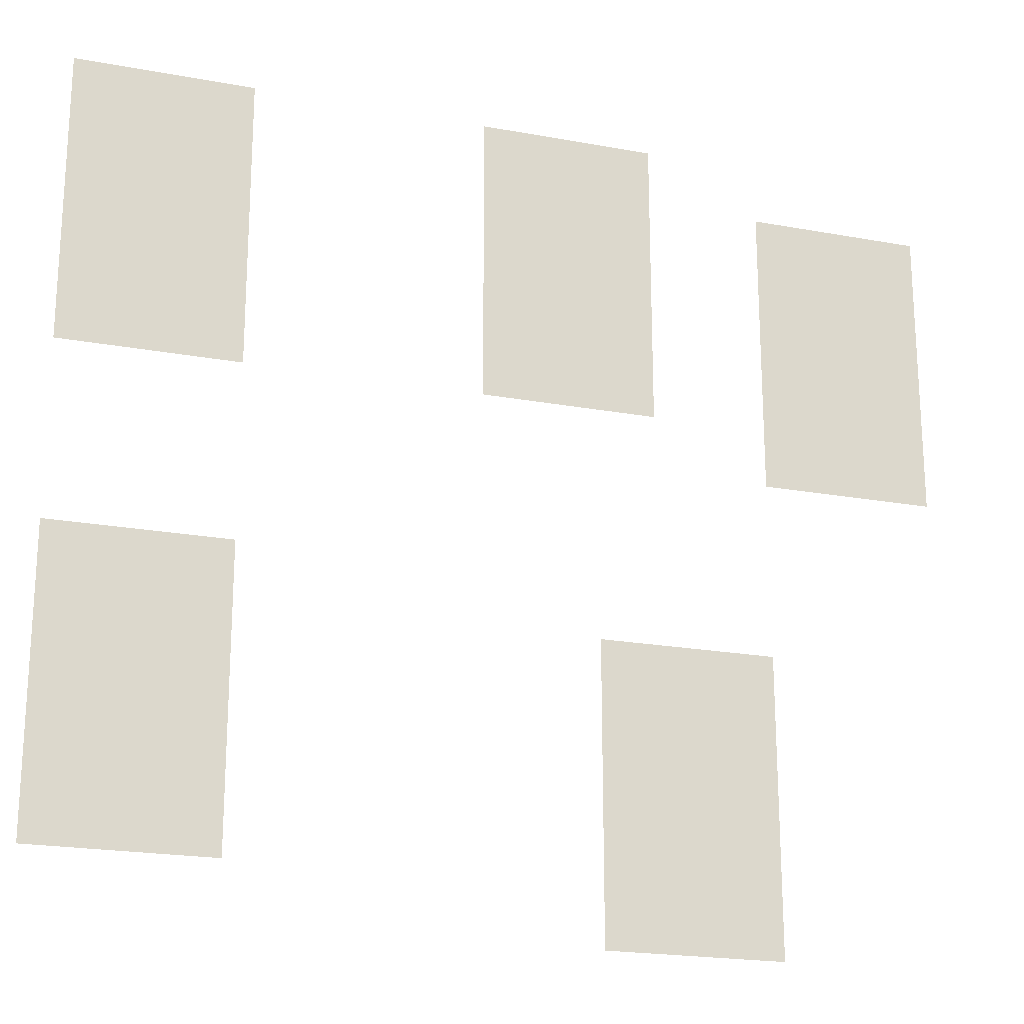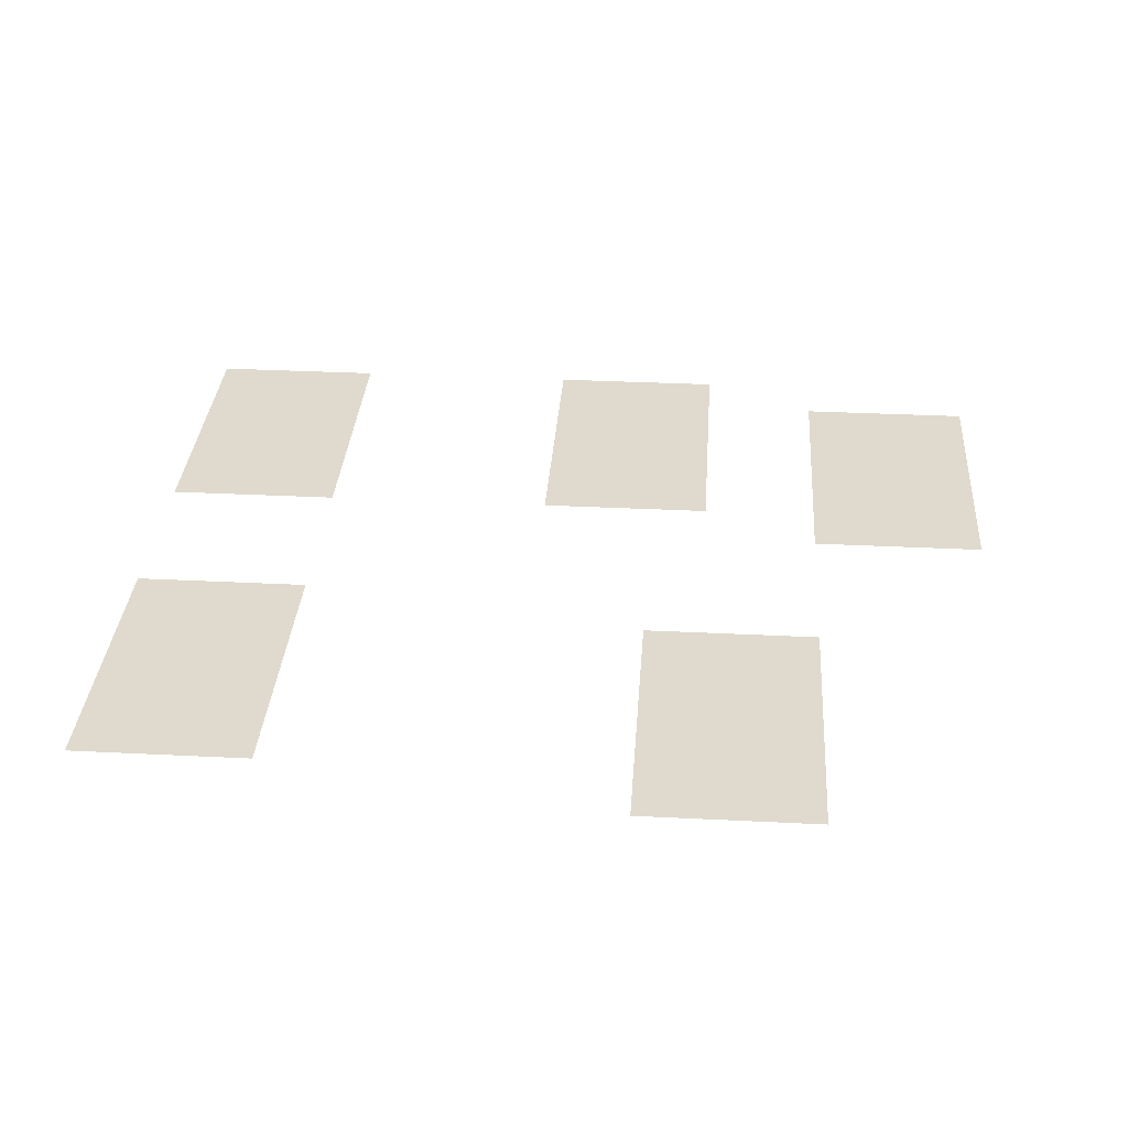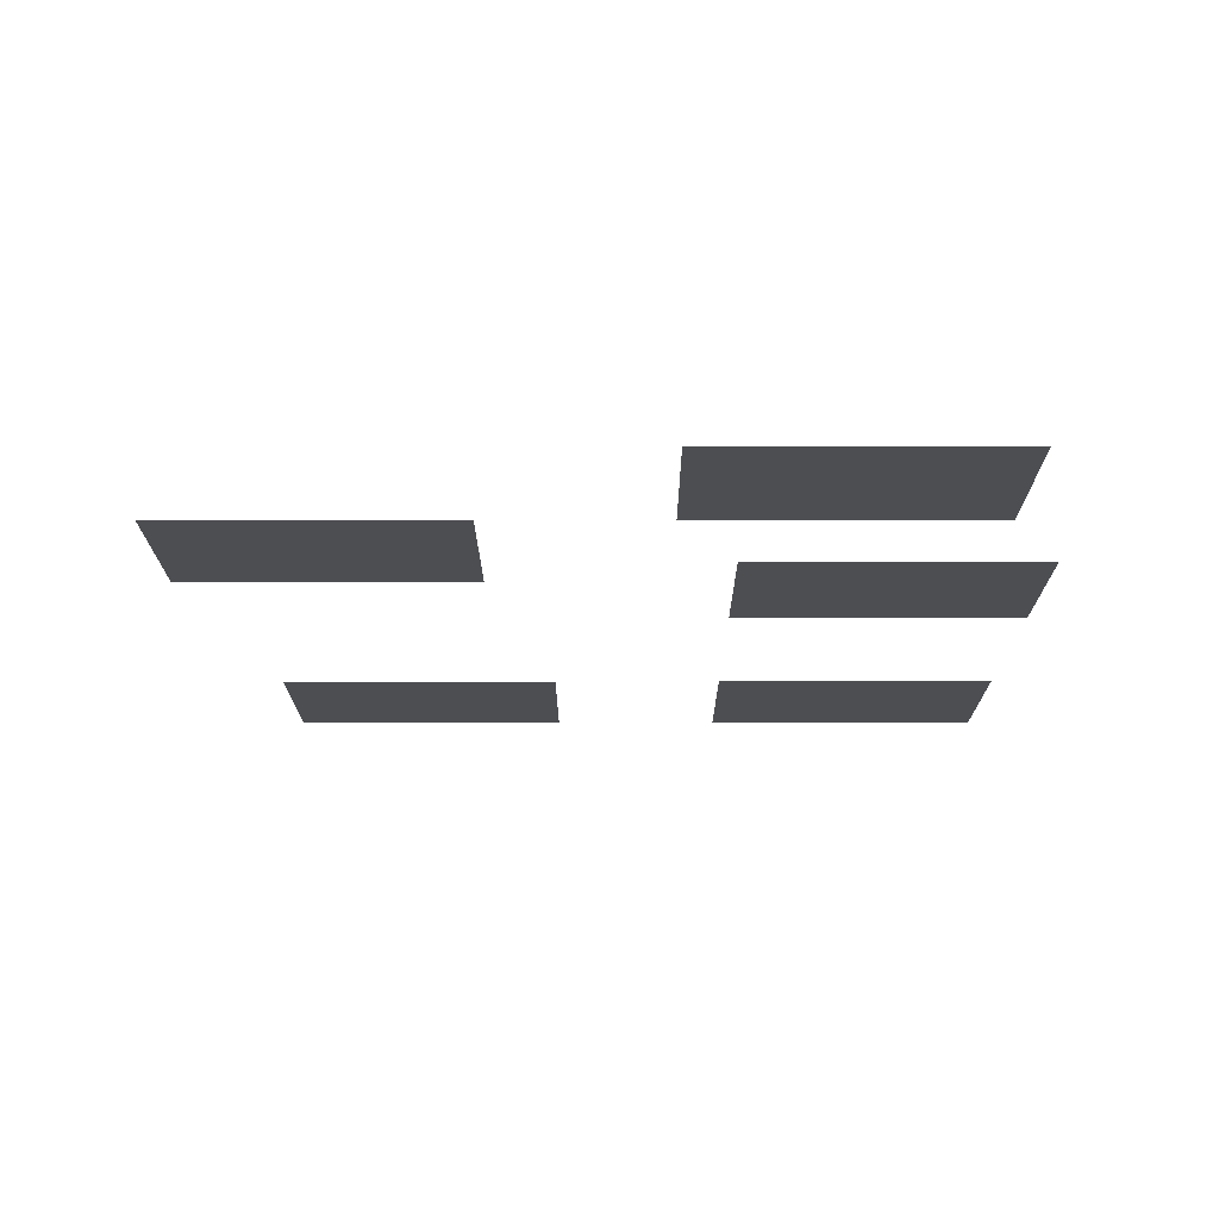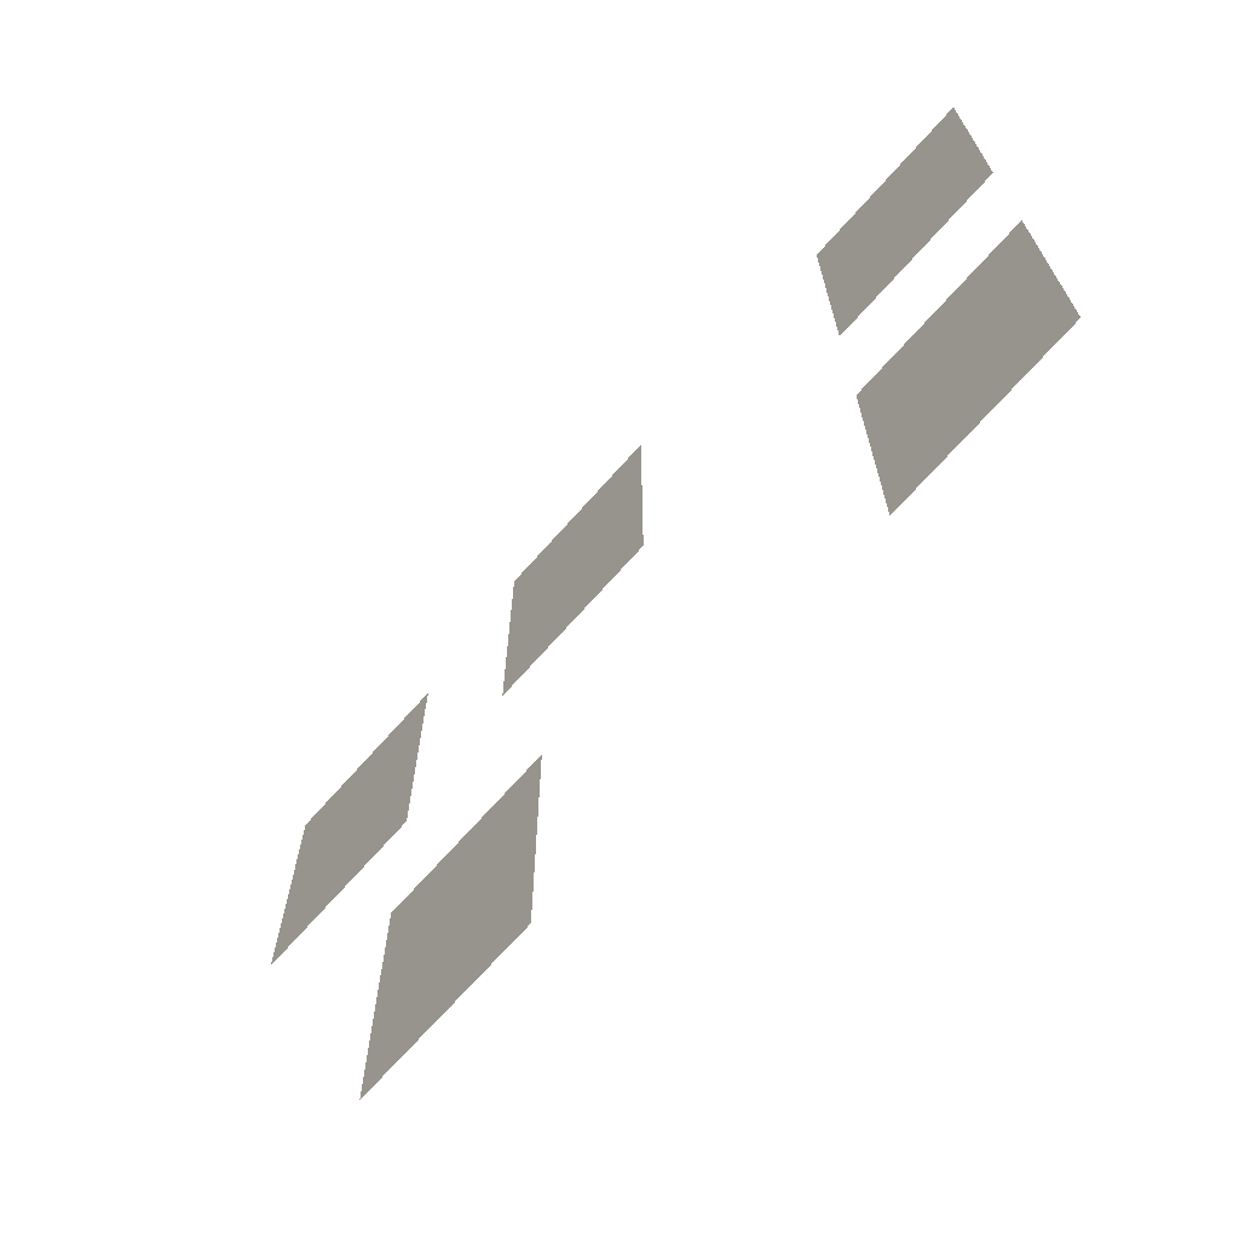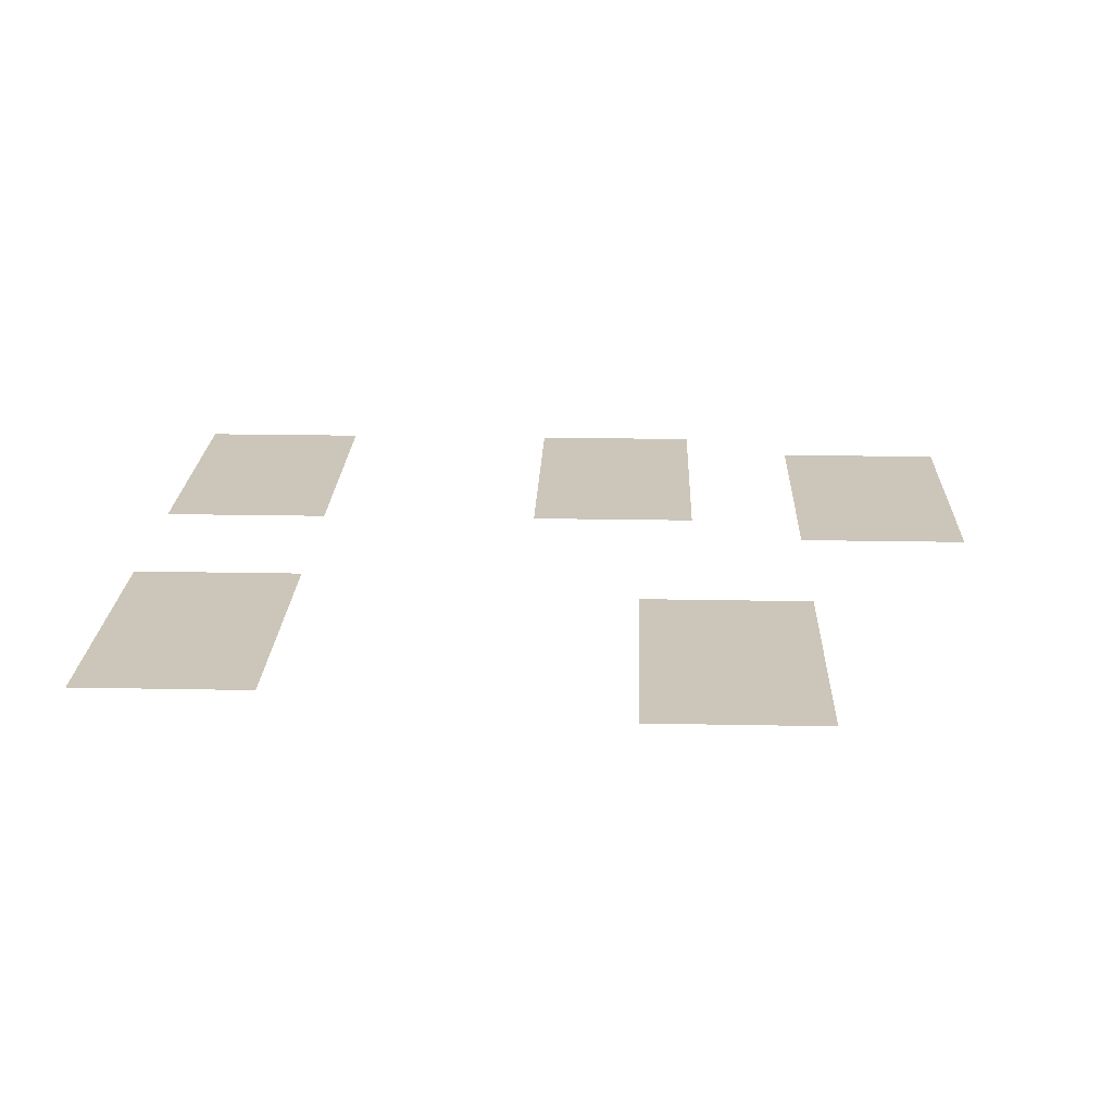
<metadata>
{"format":"obj","ext":"obj","renderer":"f3d","projection":"perspective","resolution":1024,"background":"white","views":[{"elev":-21.0,"azim":-18.3,"up":"+Y"},{"elev":32.7,"azim":4.0,"up":"+Z"},{"elev":-17.1,"azim":90.1,"up":"+Z"},{"elev":-70.3,"azim":-131.6,"up":"+Y"},{"elev":21.0,"azim":2.0,"up":"+Z"}]}
</metadata>
<code>
v -192 -64 0
v -224 -64 0
v -224 -32 0
v -192 -32 0
v -224 -64 0
v -256 -64 0
v -256 -32 0
v -224 -32 0
v -256 -64 0
v -288 -64 0
v -288 -32 0
v -256 -32 0
v -416 -64 0
v -448 -64 0
v -448 -32 0
v -416 -32 0
v -448 -64 0
v -480 -64 0
v -480 -32 0
v -448 -32 0
v -480 -64 0
v -512 -64 0
v -512 -32 0
v -480 -32 0
v -32 -96 0
v -64 -96 0
v -64 -64 0
v -32 -64 0
v -64 -96 0
v -96 -96 0
v -96 -64 0
v -64 -64 0
v -96 -96 0
v -128 -96 0
v -128 -64 0
v -96 -64 0
v -192 -96 0
v -224 -96 0
v -224 -64 0
v -192 -64 0
v -224 -96 0
v -256 -96 0
v -256 -64 0
v -224 -64 0
v -256 -96 0
v -288 -96 0
v -288 -64 0
v -256 -64 0
v -416 -96 0
v -448 -96 0
v -448 -64 0
v -416 -64 0
v -448 -96 0
v -480 -96 0
v -480 -64 0
v -448 -64 0
v -480 -96 0
v -512 -96 0
v -512 -64 0
v -480 -64 0
v -32 -128 0
v -64 -128 0
v -64 -96 0
v -32 -96 0
v -64 -128 0
v -96 -128 0
v -96 -96 0
v -64 -96 0
v -96 -128 0
v -128 -128 0
v -128 -96 0
v -96 -96 0
v -192 -128 0
v -224 -128 0
v -224 -96 0
v -192 -96 0
v -224 -128 0
v -256 -128 0
v -256 -96 0
v -224 -96 0
v -256 -128 0
v -288 -128 0
v -288 -96 0
v -256 -96 0
v -416 -128 0
v -448 -128 0
v -448 -96 0
v -416 -96 0
v -448 -128 0
v -480 -128 0
v -480 -96 0
v -448 -96 0
v -480 -128 0
v -512 -128 0
v -512 -96 0
v -480 -96 0
v -32 -160 0
v -64 -160 0
v -64 -128 0
v -32 -128 0
v -64 -160 0
v -96 -160 0
v -96 -128 0
v -64 -128 0
v -96 -160 0
v -128 -160 0
v -128 -128 0
v -96 -128 0
v -192 -160 0
v -224 -160 0
v -224 -128 0
v -192 -128 0
v -224 -160 0
v -256 -160 0
v -256 -128 0
v -224 -128 0
v -256 -160 0
v -288 -160 0
v -288 -128 0
v -256 -128 0
v -416 -160 0
v -448 -160 0
v -448 -128 0
v -416 -128 0
v -448 -160 0
v -480 -160 0
v -480 -128 0
v -448 -128 0
v -480 -160 0
v -512 -160 0
v -512 -128 0
v -480 -128 0
v -32 -192 0
v -64 -192 0
v -64 -160 0
v -32 -160 0
v -64 -192 0
v -96 -192 0
v -96 -160 0
v -64 -160 0
v -96 -192 0
v -128 -192 0
v -128 -160 0
v -96 -160 0
v -192 -192 0
v -224 -192 0
v -224 -160 0
v -192 -160 0
v -224 -192 0
v -256 -192 0
v -256 -160 0
v -224 -160 0
v -256 -192 0
v -288 -192 0
v -288 -160 0
v -256 -160 0
v -416 -192 0
v -448 -192 0
v -448 -160 0
v -416 -160 0
v -448 -192 0
v -480 -192 0
v -480 -160 0
v -448 -160 0
v -480 -192 0
v -512 -192 0
v -512 -160 0
v -480 -160 0
v -32 -224 0
v -64 -224 0
v -64 -192 0
v -32 -192 0
v -64 -224 0
v -96 -224 0
v -96 -192 0
v -64 -192 0
v -96 -224 0
v -128 -224 0
v -128 -192 0
v -96 -192 0
v -416 -320 0
v -448 -320 0
v -448 -288 0
v -416 -288 0
v -448 -320 0
v -480 -320 0
v -480 -288 0
v -448 -288 0
v -480 -320 0
v -512 -320 0
v -512 -288 0
v -480 -288 0
v -128 -352 0
v -160 -352 0
v -160 -320 0
v -128 -320 0
v -160 -352 0
v -192 -352 0
v -192 -320 0
v -160 -320 0
v -192 -352 0
v -224 -352 0
v -224 -320 0
v -192 -320 0
v -416 -352 0
v -448 -352 0
v -448 -320 0
v -416 -320 0
v -448 -352 0
v -480 -352 0
v -480 -320 0
v -448 -320 0
v -480 -352 0
v -512 -352 0
v -512 -320 0
v -480 -320 0
v -128 -384 0
v -160 -384 0
v -160 -352 0
v -128 -352 0
v -160 -384 0
v -192 -384 0
v -192 -352 0
v -160 -352 0
v -192 -384 0
v -224 -384 0
v -224 -352 0
v -192 -352 0
v -416 -384 0
v -448 -384 0
v -448 -352 0
v -416 -352 0
v -448 -384 0
v -480 -384 0
v -480 -352 0
v -448 -352 0
v -480 -384 0
v -512 -384 0
v -512 -352 0
v -480 -352 0
v -128 -416 0
v -160 -416 0
v -160 -384 0
v -128 -384 0
v -160 -416 0
v -192 -416 0
v -192 -384 0
v -160 -384 0
v -192 -416 0
v -224 -416 0
v -224 -384 0
v -192 -384 0
v -416 -416 0
v -448 -416 0
v -448 -384 0
v -416 -384 0
v -448 -416 0
v -480 -416 0
v -480 -384 0
v -448 -384 0
v -480 -416 0
v -512 -416 0
v -512 -384 0
v -480 -384 0
v -128 -448 0
v -160 -448 0
v -160 -416 0
v -128 -416 0
v -160 -448 0
v -192 -448 0
v -192 -416 0
v -160 -416 0
v -192 -448 0
v -224 -448 0
v -224 -416 0
v -192 -416 0
v -416 -448 0
v -448 -448 0
v -448 -416 0
v -416 -416 0
v -448 -448 0
v -480 -448 0
v -480 -416 0
v -448 -416 0
v -480 -448 0
v -512 -448 0
v -512 -416 0
v -480 -416 0
v -128 -480 0
v -160 -480 0
v -160 -448 0
v -128 -448 0
v -160 -480 0
v -192 -480 0
v -192 -448 0
v -160 -448 0
v -192 -480 0
v -224 -480 0
v -224 -448 0
v -192 -448 0
g forest1_mesh_0004
f 1 2 3 4
f 5 6 7 8
f 9 10 11 12
f 13 14 15 16
f 17 18 19 20
f 21 22 23 24
f 25 26 27 28
f 29 30 31 32
f 33 34 35 36
f 37 38 39 40
f 41 42 43 44
f 45 46 47 48
f 49 50 51 52
f 53 54 55 56
f 57 58 59 60
f 61 62 63 64
f 65 66 67 68
f 69 70 71 72
f 73 74 75 76
f 77 78 79 80
f 81 82 83 84
f 85 86 87 88
f 89 90 91 92
f 93 94 95 96
f 97 98 99 100
f 101 102 103 104
f 105 106 107 108
f 109 110 111 112
f 113 114 115 116
f 117 118 119 120
f 121 122 123 124
f 125 126 127 128
f 129 130 131 132
f 133 134 135 136
f 137 138 139 140
f 141 142 143 144
f 145 146 147 148
f 149 150 151 152
f 153 154 155 156
f 157 158 159 160
f 161 162 163 164
f 165 166 167 168
f 169 170 171 172
f 173 174 175 176
f 177 178 179 180
f 181 182 183 184
f 185 186 187 188
f 189 190 191 192
f 193 194 195 196
f 197 198 199 200
f 201 202 203 204
f 205 206 207 208
f 209 210 211 212
f 213 214 215 216
f 217 218 219 220
f 221 222 223 224
f 225 226 227 228
f 229 230 231 232
f 233 234 235 236
f 237 238 239 240
f 241 242 243 244
f 245 246 247 248
f 249 250 251 252
f 253 254 255 256
f 257 258 259 260
f 261 262 263 264
f 265 266 267 268
f 269 270 271 272
f 273 274 275 276
f 277 278 279 280
f 281 282 283 284
f 285 286 287 288
f 289 290 291 292
f 293 294 295 296
f 297 298 299 300

</code>
